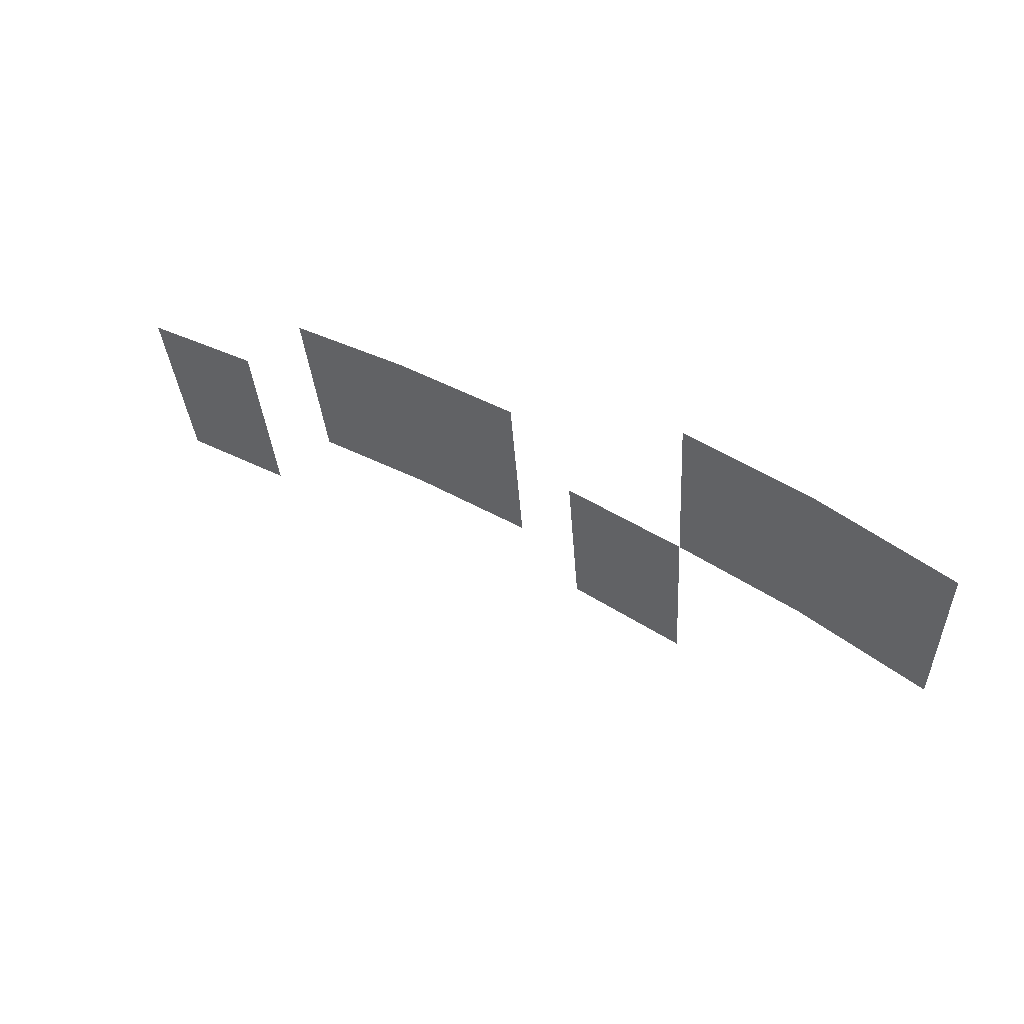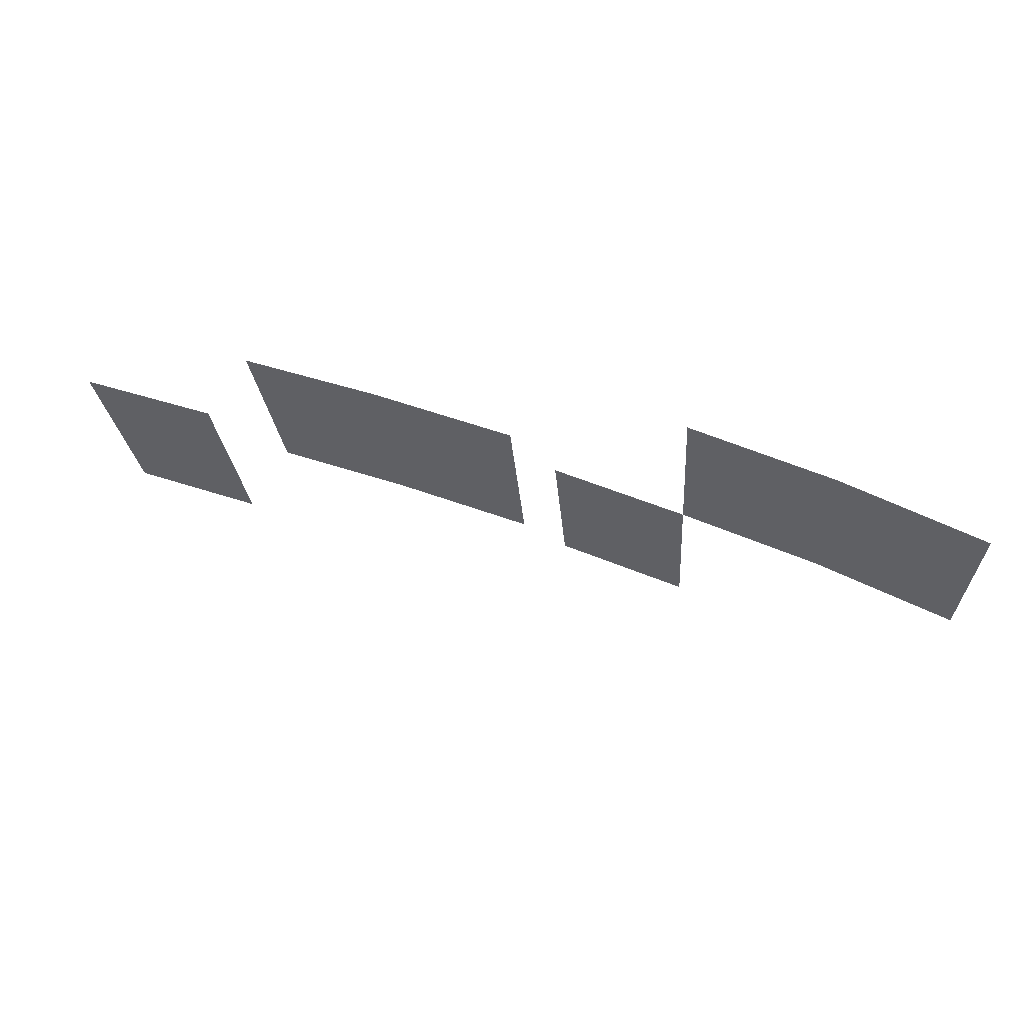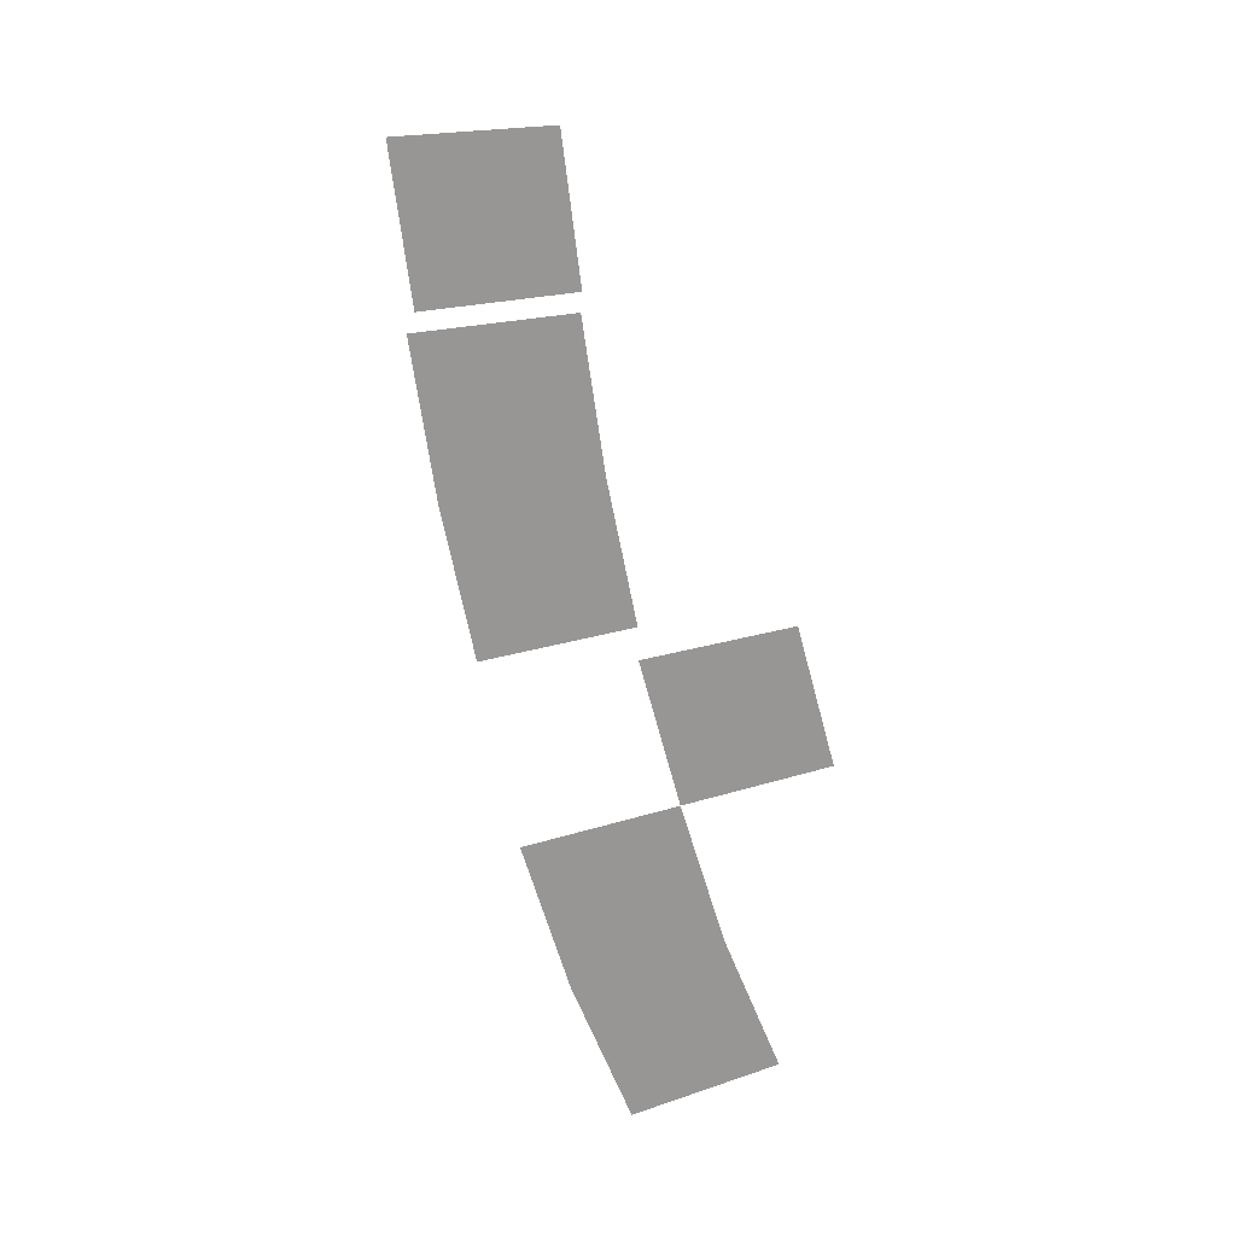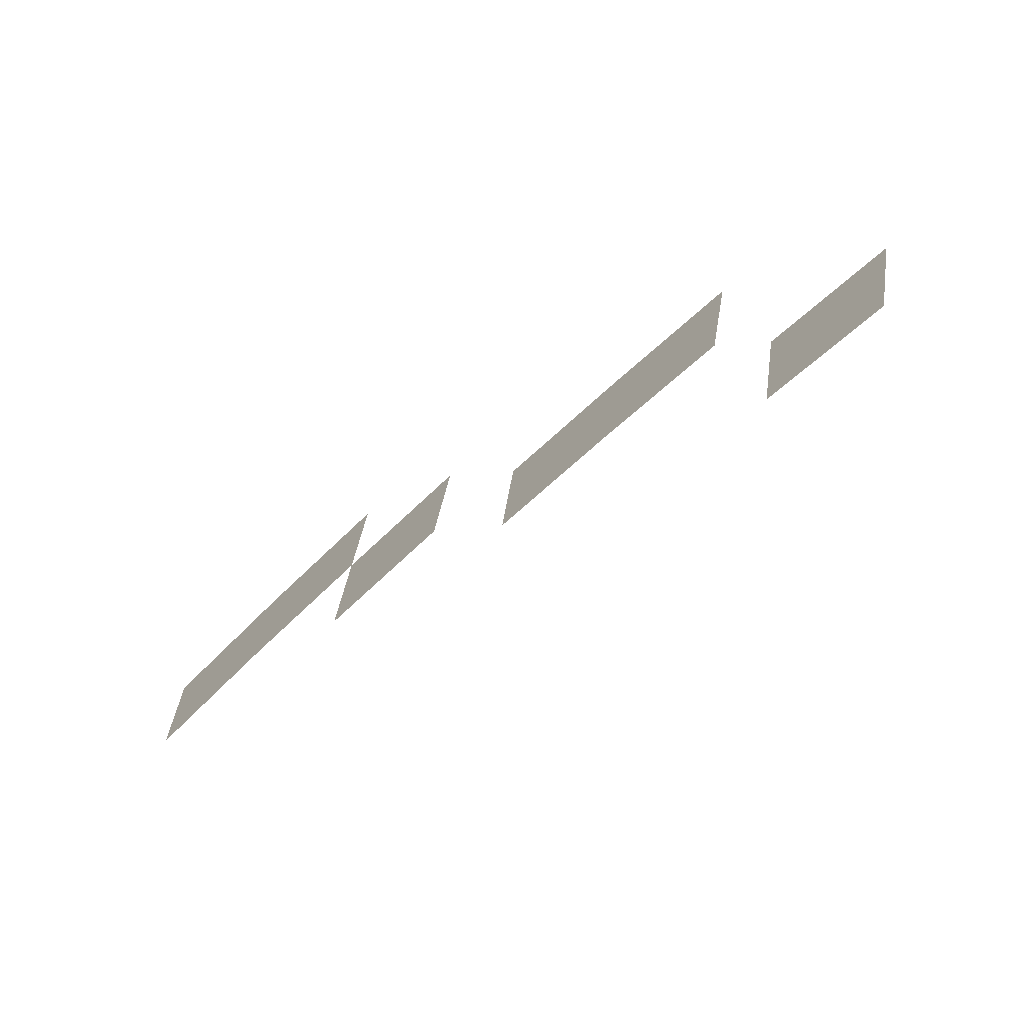
<metadata>
{"format":"obj","ext":"obj","renderer":"f3d","projection":"perspective","resolution":1024,"background":"white","views":[{"elev":43.8,"azim":-138.8,"up":"+Z"},{"elev":56.9,"azim":-154.2,"up":"+Z"},{"elev":-67.8,"azim":109.4,"up":"+Y"},{"elev":-71.1,"azim":44.4,"up":"+Z"}]}
</metadata>
<code>
o facing_VIEW.001_Cylinder.003_facing_VIEW.001_Cylinder.005
v 1.912 1.005 -1.049
v 2.019 1.005 0.9293
v -0.004015 1.005 -0.9615
v -0.002903 1.005 1.021
v -2.015 1.005 0.932
v -1.91 1.005 -1.046
v 7.656 2.005 -1.848
v 8.079 2.005 0.08446
v 3.84 2.005 -1.196
v 4.053 2.005 0.7698
v 6.061 2.005 0.4854
v 5.742 2.005 -1.469
v 1.912 1.005 -1.049
v 3.84 1.005 -1.196
v 3.64 1.005 -3.047
v 1.811 1.005 -2.91
v 7.656 3.005 -1.848
v 8.079 3.005 0.08446
v 10.07 3.005 -0.3492
v 9.543 3.005 -2.26
f 6 5 4
f 6 4 3
f 2 1 3
f 2 3 4
f 9 10 11
f 9 11 12
f 12 11 8
f 12 8 7
f 16 13 14
f 16 14 15
f 17 18 19
f 17 19 20

</code>
